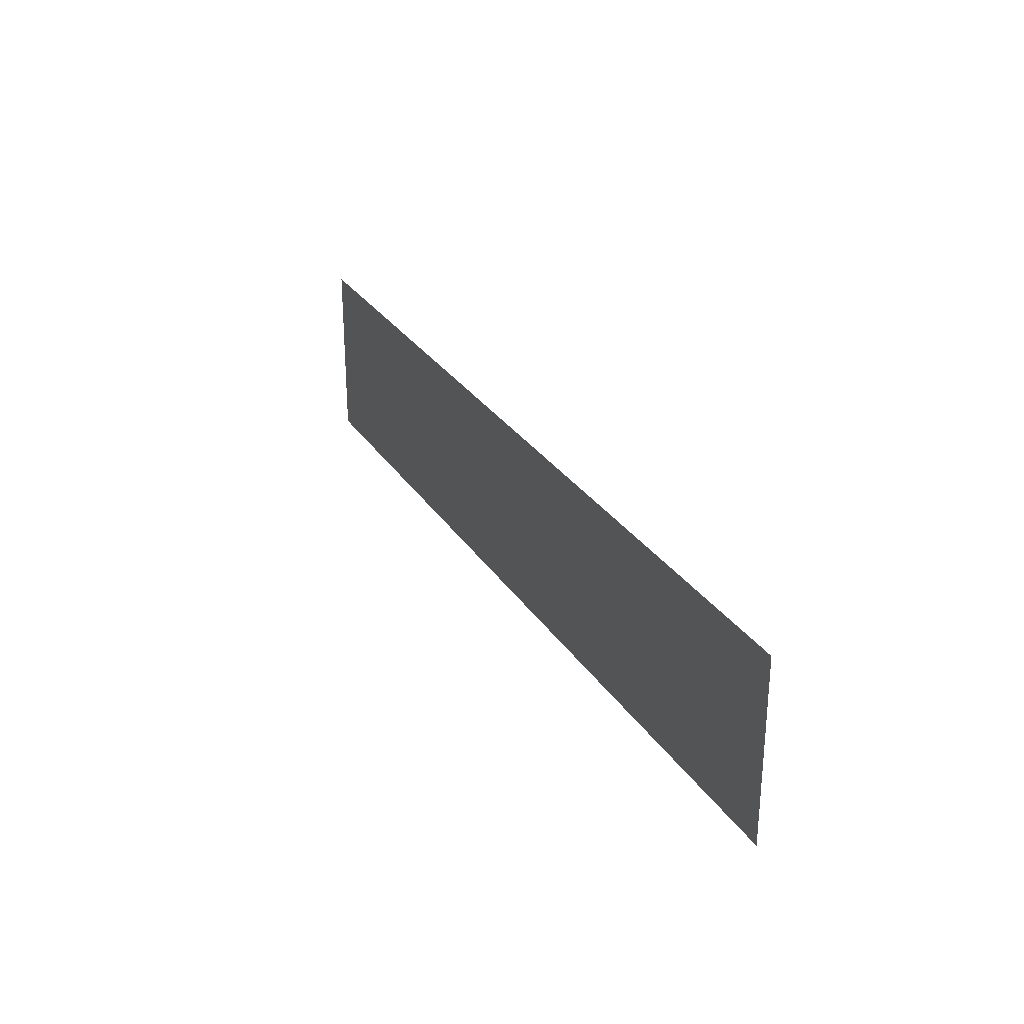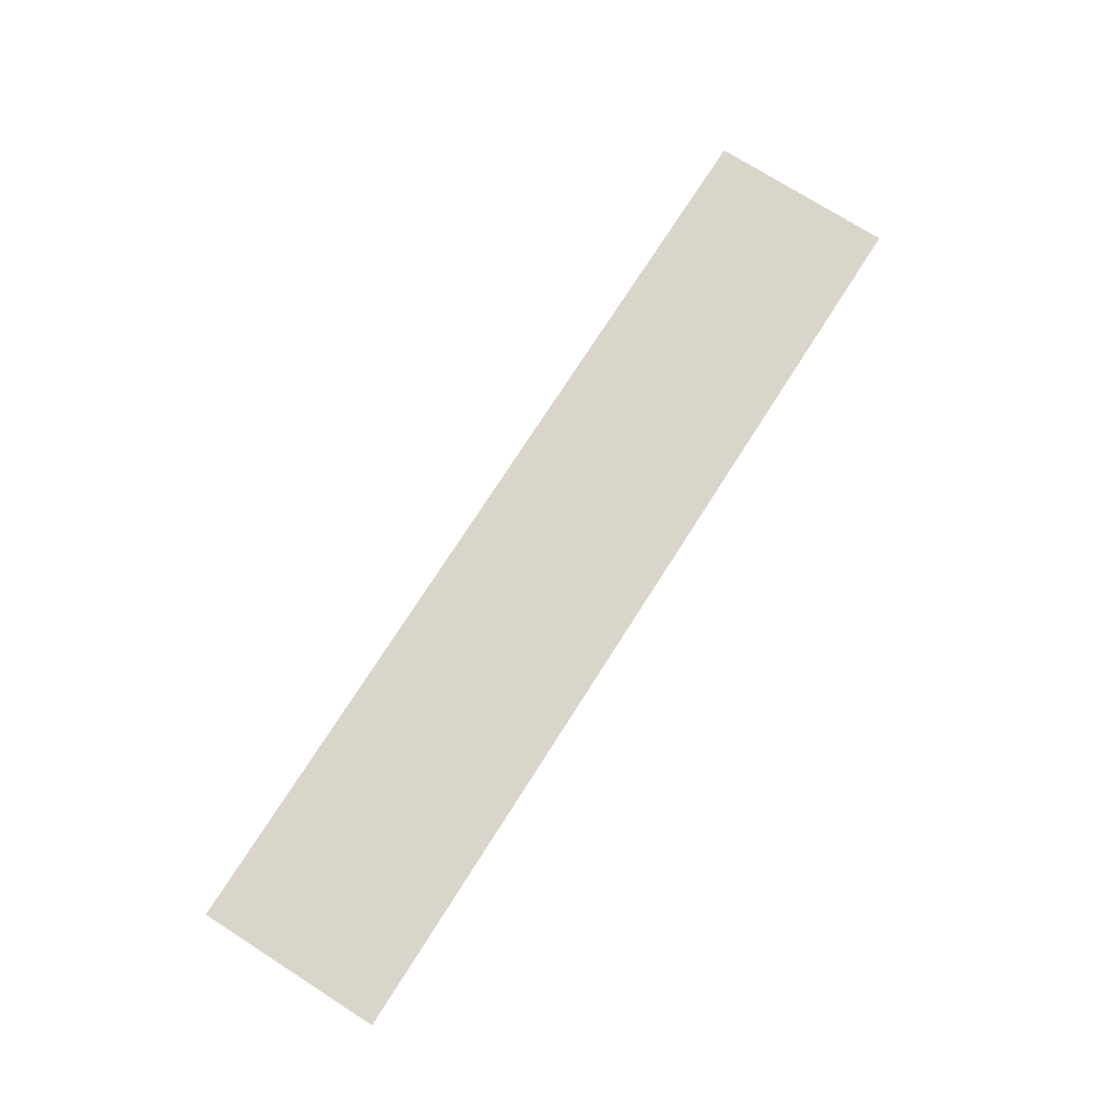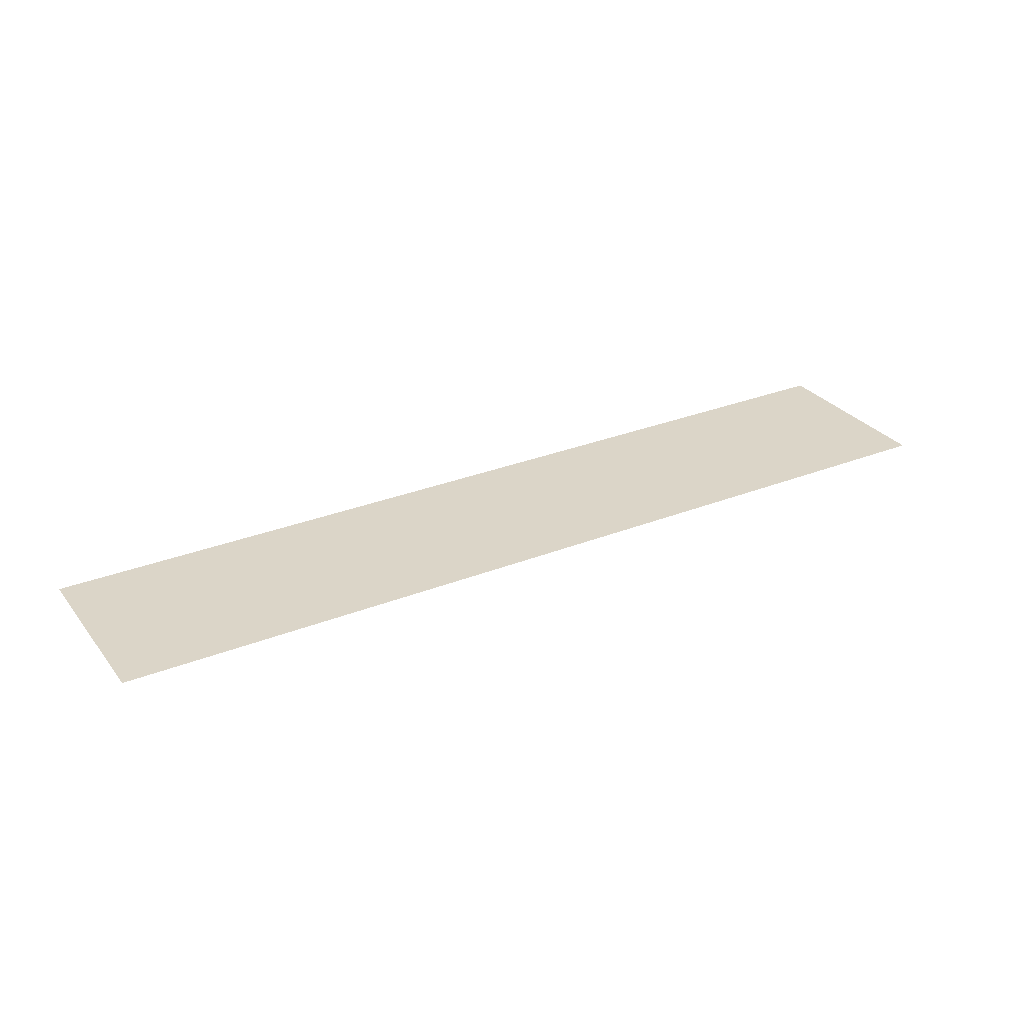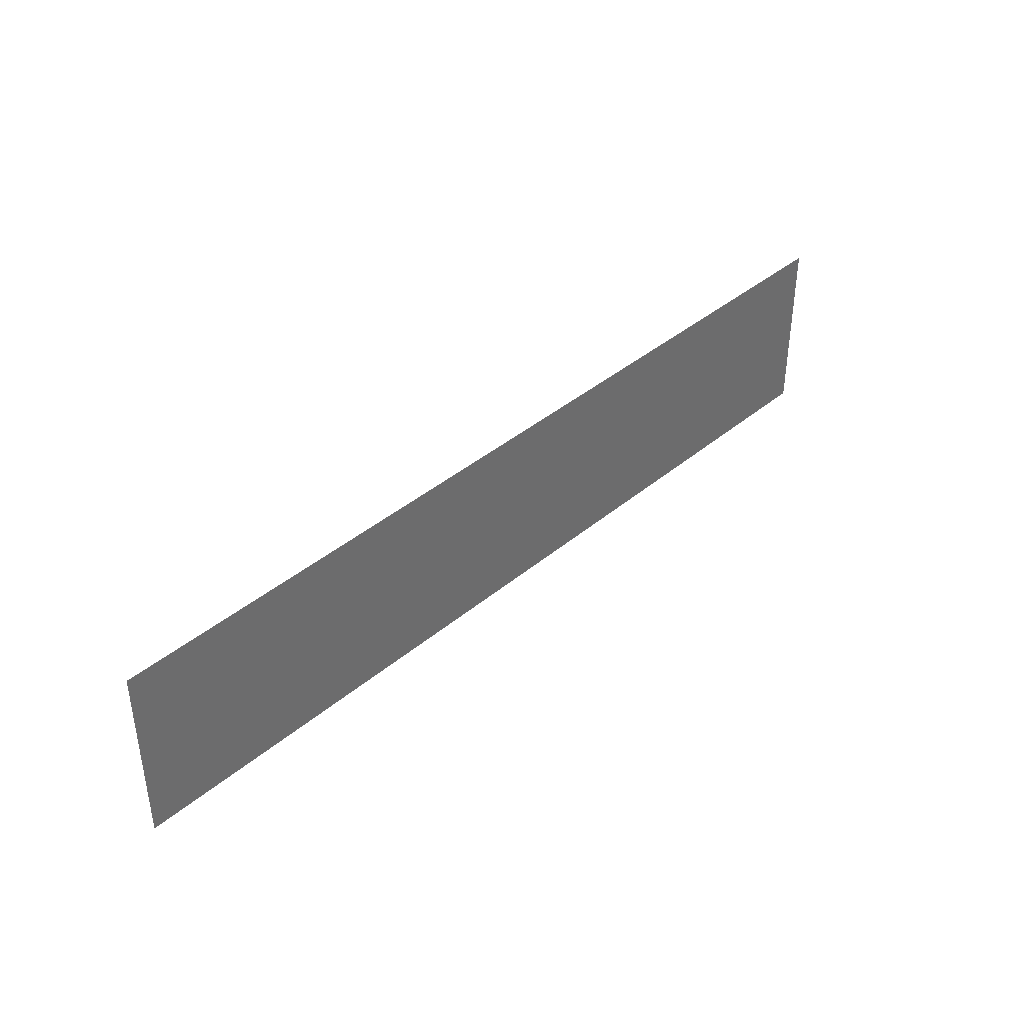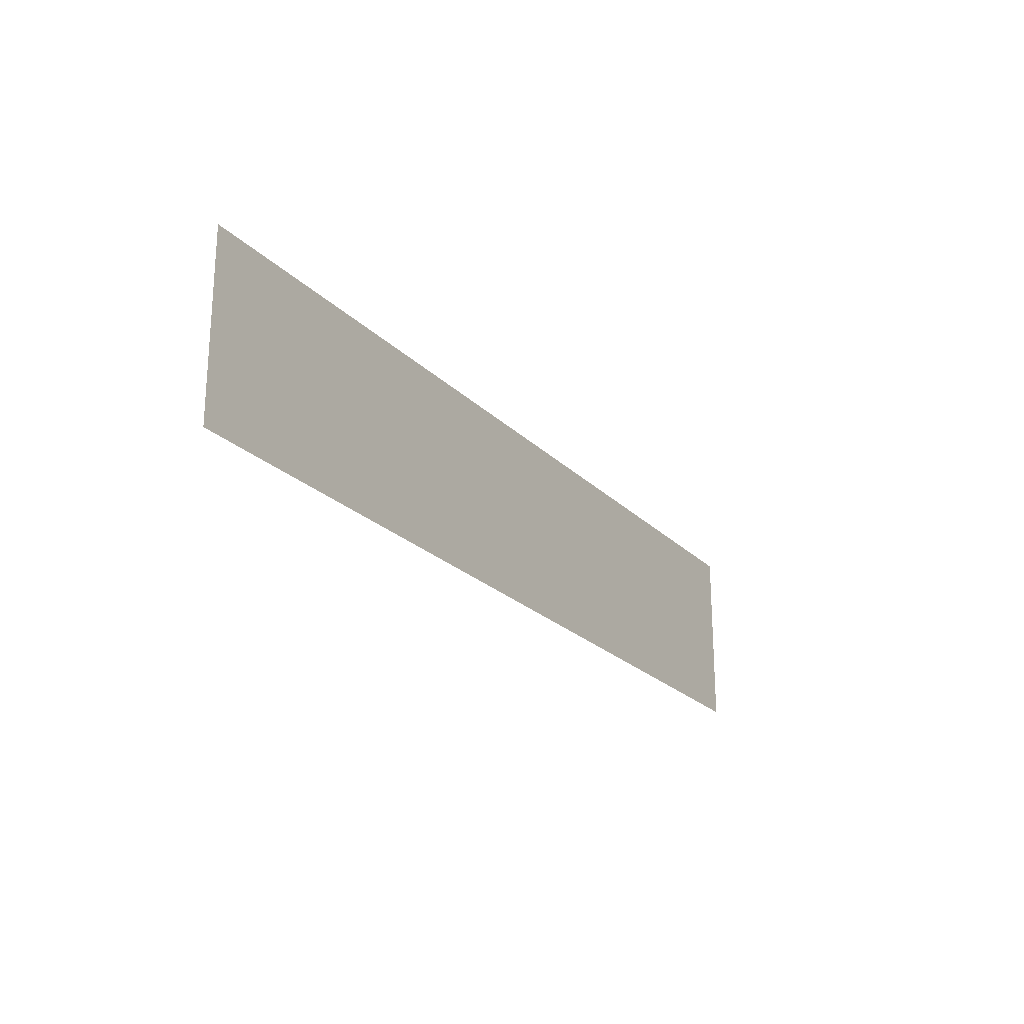
<metadata>
{"format":"obj","ext":"obj","renderer":"f3d","projection":"perspective","resolution":1024,"background":"white","views":[{"elev":27.8,"azim":64.1,"up":"+Y"},{"elev":74.4,"azim":122.5,"up":"+Z"},{"elev":29.5,"azim":149.6,"up":"+Z"},{"elev":39.4,"azim":133.8,"up":"+Y"},{"elev":-22.7,"azim":-58.4,"up":"+Y"}]}
</metadata>
<code>
v 0 -14 0
v -4 -14 0
v -4 -10 0
v 0 -10 0
v -4 -14 0
v -8 -14 0
v -8 -10 0
v -4 -10 0
v -6 -14 0
v -10 -14 0
v -10 -10 0
v -6 -10 0
v -8 -14 0
v -12 -14 0
v -12 -10 0
v -8 -10 0
v -10 -14 0
v -14 -14 0
v -14 -10 0
v -10 -10 0
v -12 -14 0
v -16 -14 0
v -16 -10 0
v -12 -10 0
v -14 -14 0
v -18 -14 0
v -18 -10 0
v -14 -10 0
v -16 -14 0
v -20 -14 0
v -20 -10 0
v -16 -10 0
v -18 -14 0
v -22 -14 0
v -22 -10 0
v -18 -10 0
v -20 -14 0
v -24 -14 0
v -24 -10 0
v -20 -10 0
v -22 -14 0
v -26 -14 0
v -26 -10 0
v -22 -10 0
v -24 -14 0
v -28 -14 0
v -28 -10 0
v -24 -10 0
v -26 -14 0
v -30 -14 0
v -30 -10 0
v -26 -10 0
v -28 -14 0
v -32 -14 0
v -32 -10 0
v -28 -10 0
v -30 -14 0
v -34 -14 0
v -34 -10 0
v -30 -10 0
v -32 -14 0
v -36 -14 0
v -36 -10 0
v -32 -10 0
v -36 -14 0
v -40 -14 0
v -40 -10 0
v -36 -10 0
v -2 -16 0
v -6 -16 0
v -6 -12 0
v -2 -12 0
v -4 -16 0
v -8 -16 0
v -8 -12 0
v -4 -12 0
v -6 -16 0
v -10 -16 0
v -10 -12 0
v -6 -12 0
v -8 -16 0
v -12 -16 0
v -12 -12 0
v -8 -12 0
v -10 -16 0
v -14 -16 0
v -14 -12 0
v -10 -12 0
v -12 -16 0
v -16 -16 0
v -16 -12 0
v -12 -12 0
v -14 -16 0
v -18 -16 0
v -18 -12 0
v -14 -12 0
v -16 -16 0
v -20 -16 0
v -20 -12 0
v -16 -12 0
v -18 -16 0
v -22 -16 0
v -22 -12 0
v -18 -12 0
v -20 -16 0
v -24 -16 0
v -24 -12 0
v -20 -12 0
v -22 -16 0
v -26 -16 0
v -26 -12 0
v -22 -12 0
v -24 -16 0
v -28 -16 0
v -28 -12 0
v -24 -12 0
v -26 -16 0
v -30 -16 0
v -30 -12 0
v -26 -12 0
v -28 -16 0
v -32 -16 0
v -32 -12 0
v -28 -12 0
v -30 -16 0
v -34 -16 0
v -34 -12 0
v -30 -12 0
v -32 -16 0
v -36 -16 0
v -36 -12 0
v -32 -12 0
v -34 -16 0
v -38 -16 0
v -38 -12 0
v -34 -12 0
v 0 -18 0
v -4 -18 0
v -4 -14 0
v 0 -14 0
v -4 -18 0
v -8 -18 0
v -8 -14 0
v -4 -14 0
v -6 -18 0
v -10 -18 0
v -10 -14 0
v -6 -14 0
v -8 -18 0
v -12 -18 0
v -12 -14 0
v -8 -14 0
v -10 -18 0
v -14 -18 0
v -14 -14 0
v -10 -14 0
v -12 -18 0
v -16 -18 0
v -16 -14 0
v -12 -14 0
v -14 -18 0
v -18 -18 0
v -18 -14 0
v -14 -14 0
v -16 -18 0
v -20 -18 0
v -20 -14 0
v -16 -14 0
v -18 -18 0
v -22 -18 0
v -22 -14 0
v -18 -14 0
v -20 -18 0
v -24 -18 0
v -24 -14 0
v -20 -14 0
v -22 -18 0
v -26 -18 0
v -26 -14 0
v -22 -14 0
v -24 -18 0
v -28 -18 0
v -28 -14 0
v -24 -14 0
v -26 -18 0
v -30 -18 0
v -30 -14 0
v -26 -14 0
v -28 -18 0
v -32 -18 0
v -32 -14 0
v -28 -14 0
v -30 -18 0
v -34 -18 0
v -34 -14 0
v -30 -14 0
v -32 -18 0
v -36 -18 0
v -36 -14 0
v -32 -14 0
v -36 -18 0
v -40 -18 0
v -40 -14 0
v -36 -14 0
g untitled_mesh_0001
f 1 2 3 4
f 5 6 7 8
f 9 10 11 12
f 13 14 15 16
f 17 18 19 20
f 21 22 23 24
f 25 26 27 28
f 29 30 31 32
f 33 34 35 36
f 37 38 39 40
f 41 42 43 44
f 45 46 47 48
f 49 50 51 52
f 53 54 55 56
f 57 58 59 60
f 61 62 63 64
f 65 66 67 68
f 69 70 71 72
f 73 74 75 76
f 77 78 79 80
f 81 82 83 84
f 85 86 87 88
f 89 90 91 92
f 93 94 95 96
f 97 98 99 100
f 101 102 103 104
f 105 106 107 108
f 109 110 111 112
f 113 114 115 116
f 117 118 119 120
f 121 122 123 124
f 125 126 127 128
f 129 130 131 132
f 133 134 135 136
f 137 138 139 140
f 141 142 143 144
f 145 146 147 148
f 149 150 151 152
f 153 154 155 156
f 157 158 159 160
f 161 162 163 164
f 165 166 167 168
f 169 170 171 172
f 173 174 175 176
f 177 178 179 180
f 181 182 183 184
f 185 186 187 188
f 189 190 191 192
f 193 194 195 196
f 197 198 199 200
f 201 202 203 204

</code>
